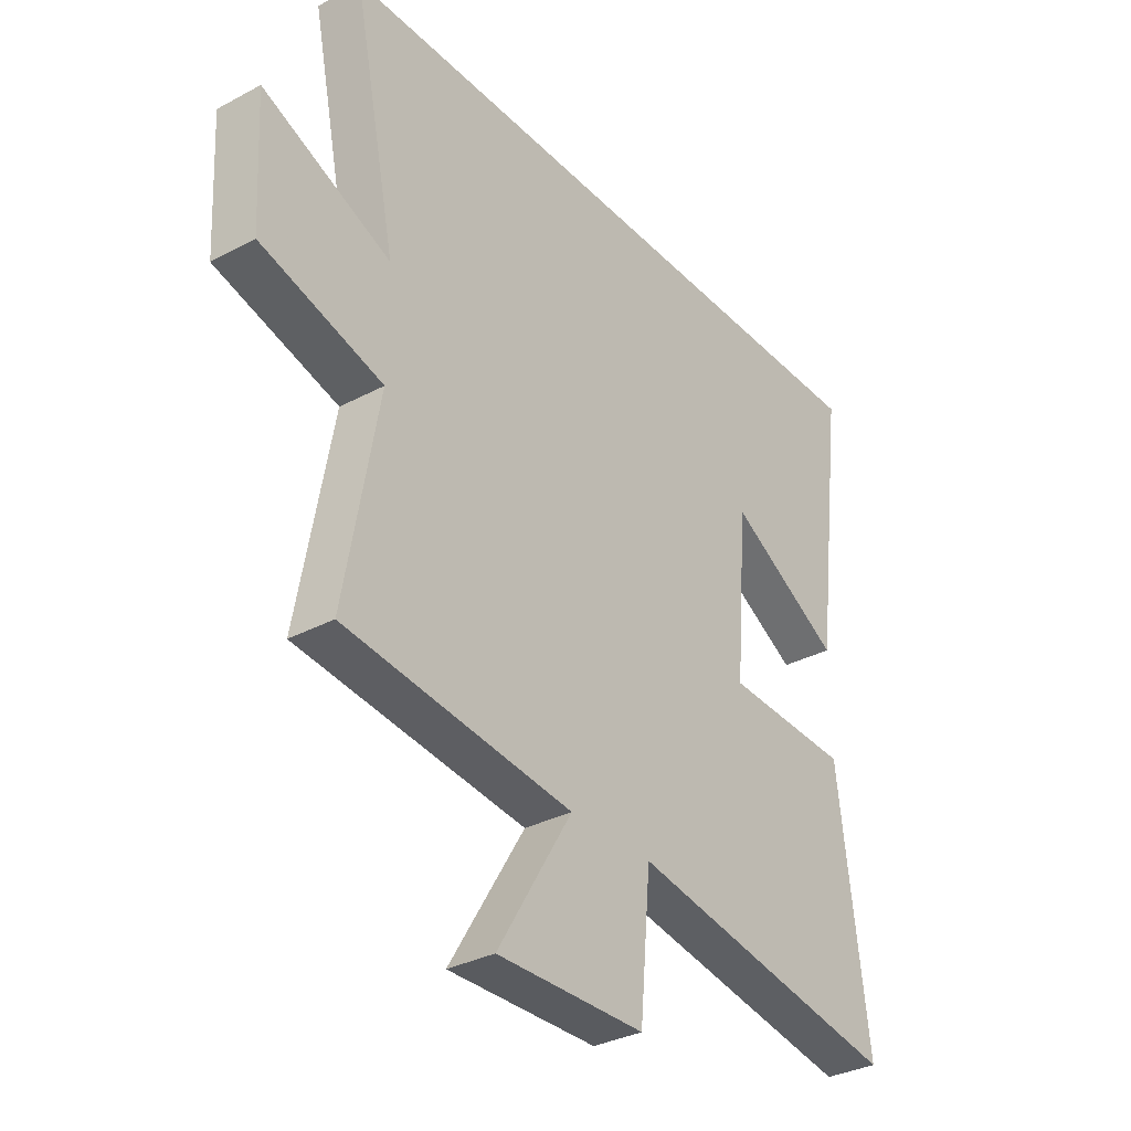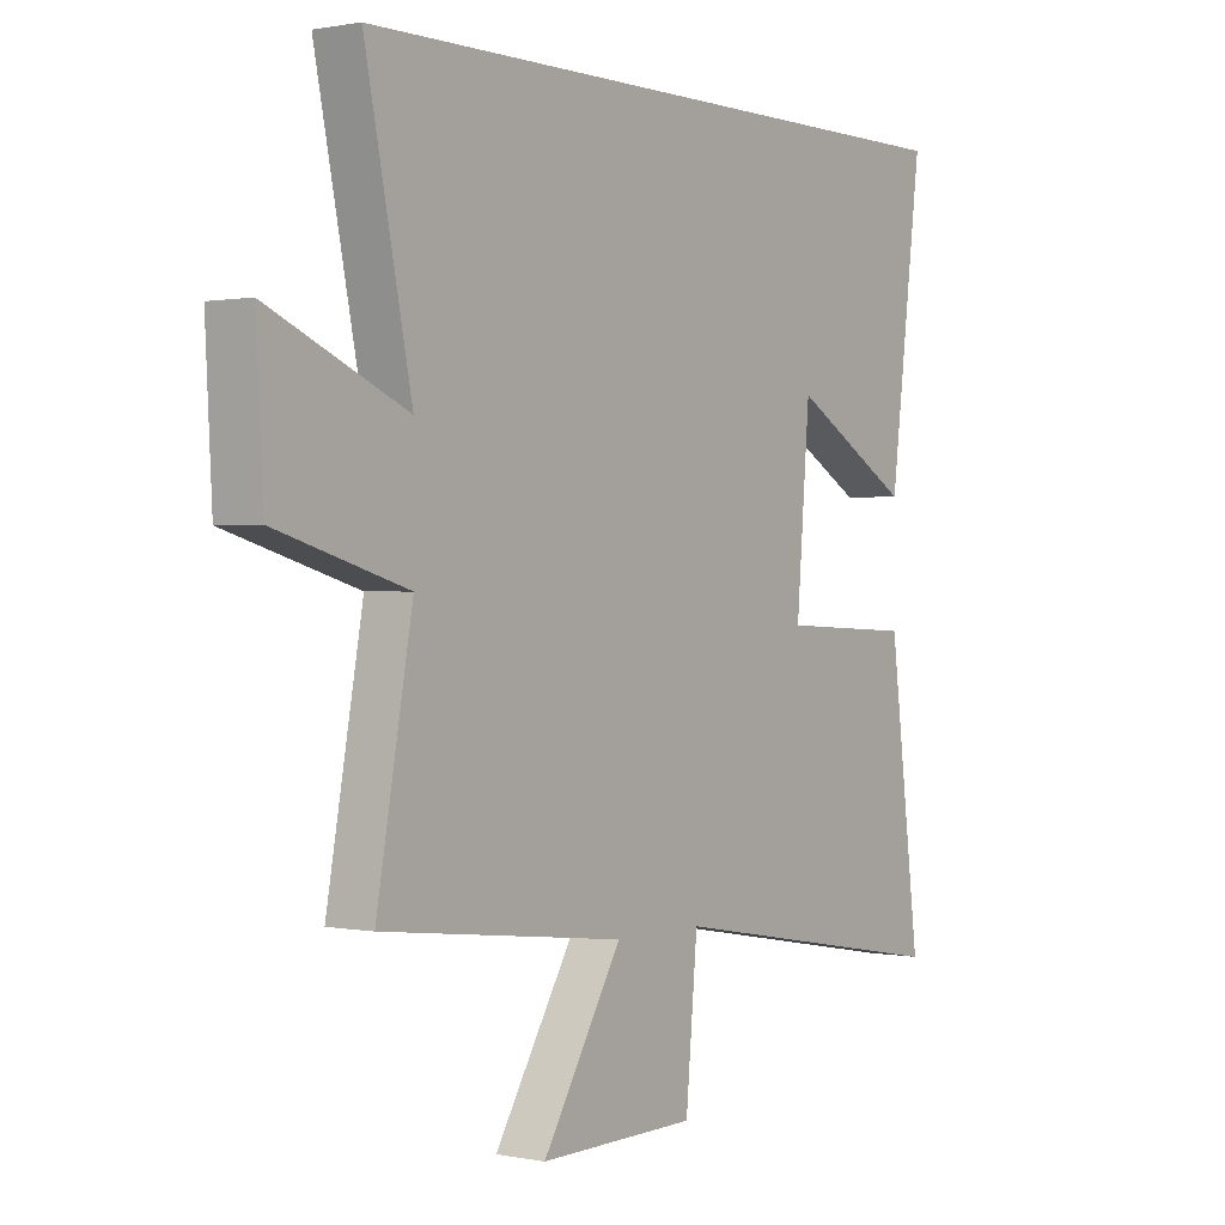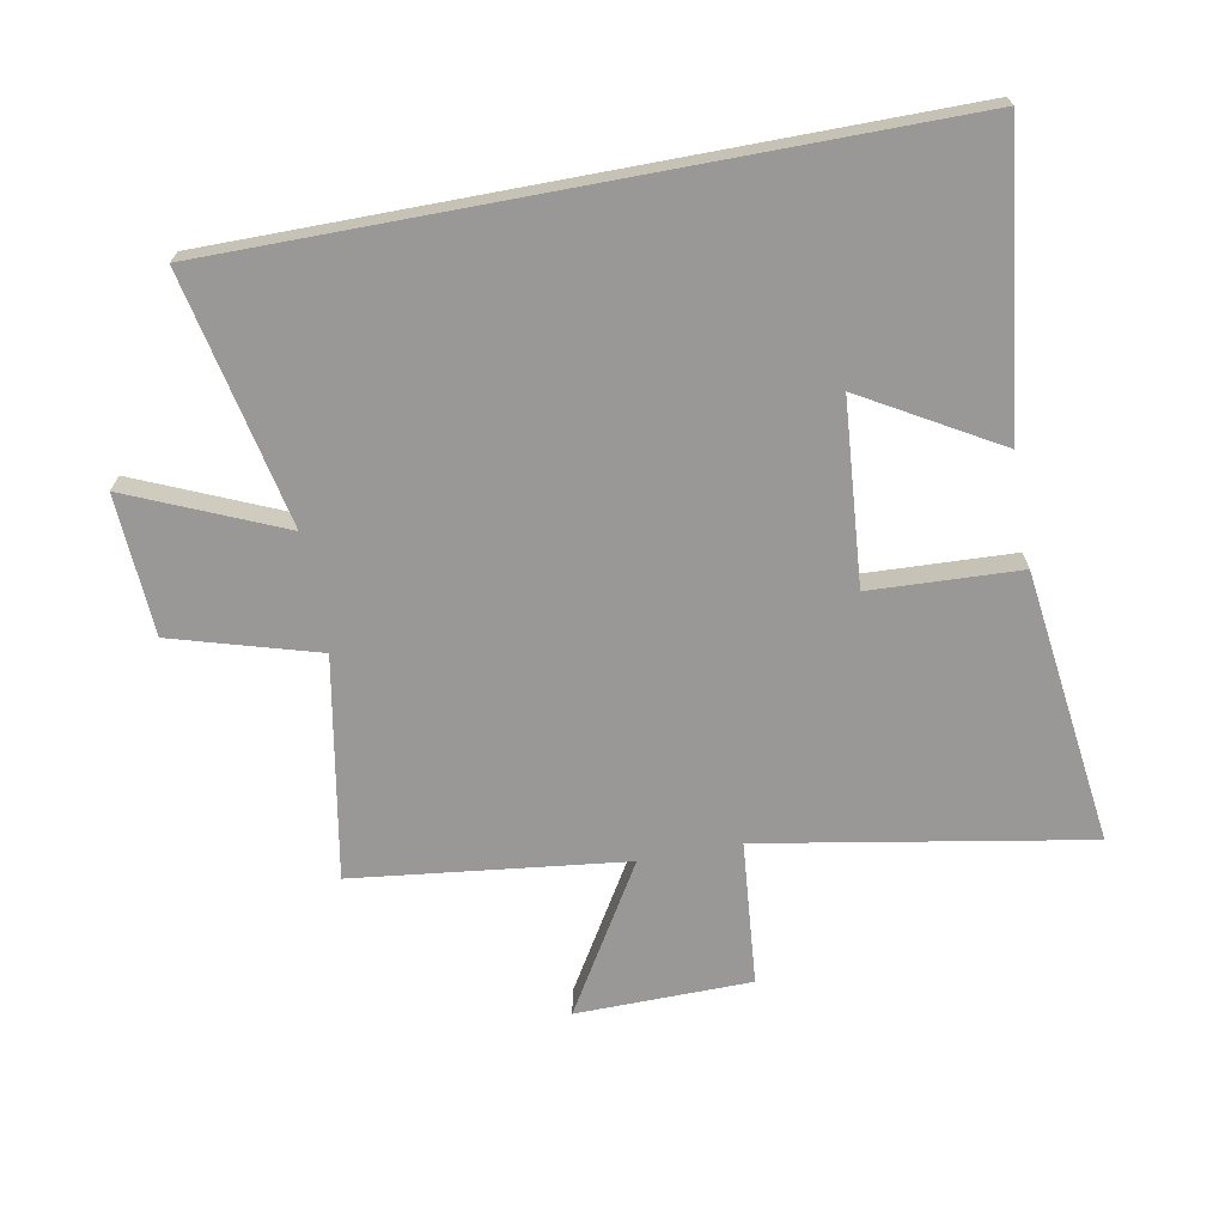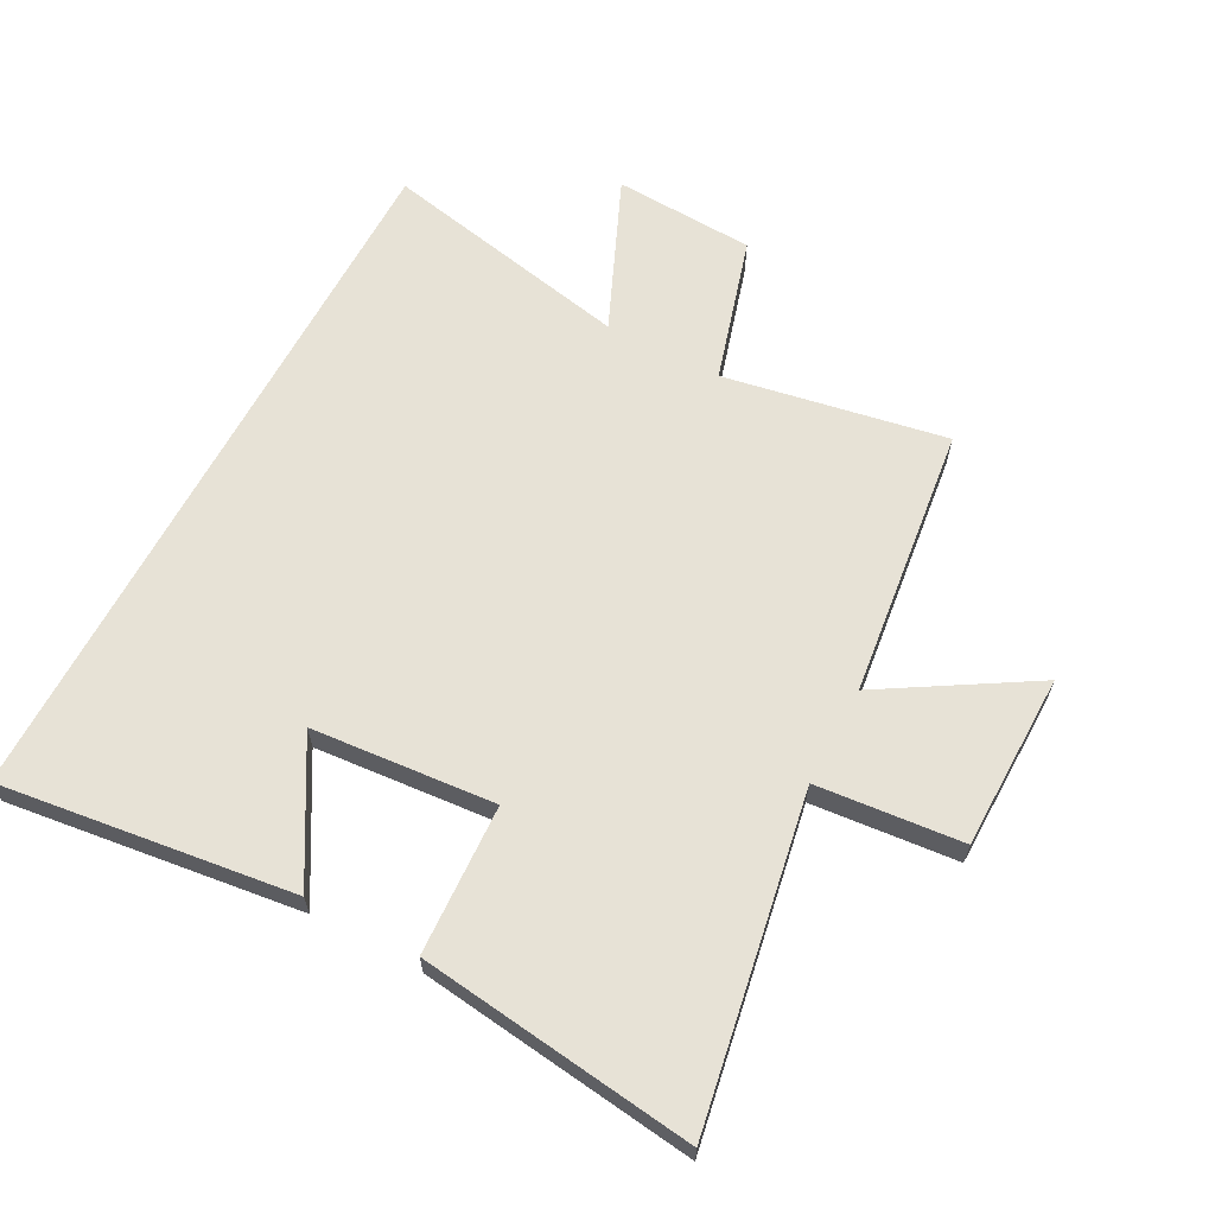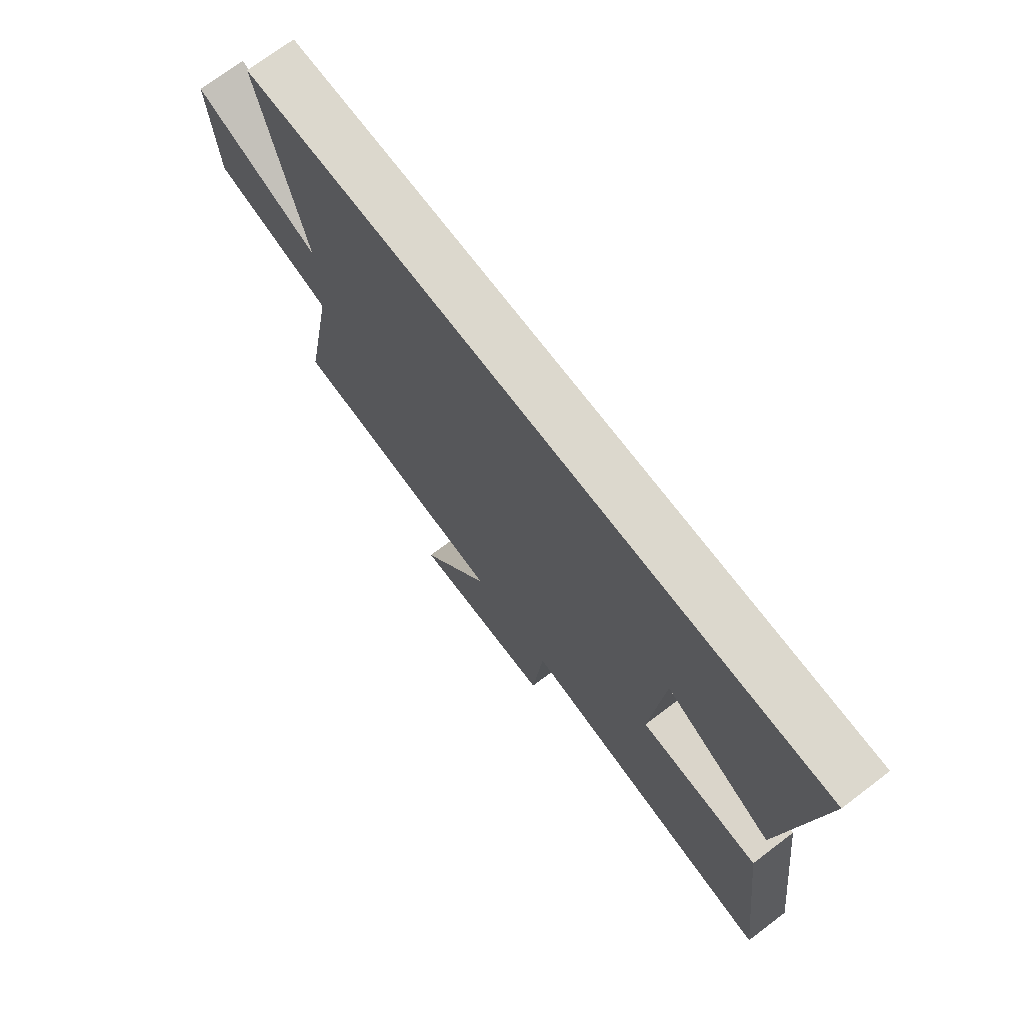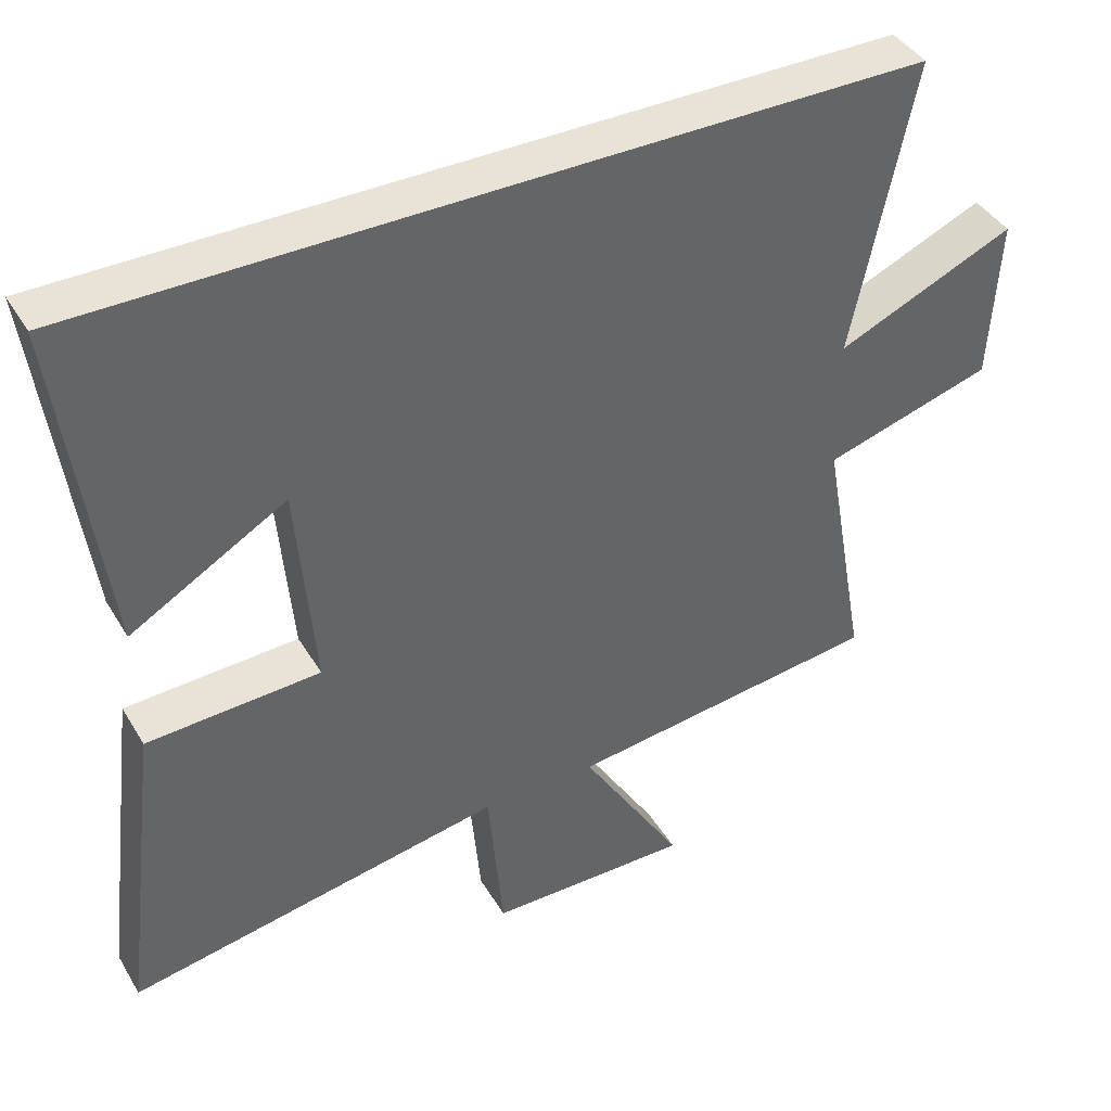
<metadata>
{"format":"obj","ext":"obj","renderer":"f3d","projection":"perspective","resolution":1024,"background":"white","views":[{"elev":-33.0,"azim":-53.6,"up":"+Z"},{"elev":0.7,"azim":-53.9,"up":"+Z"},{"elev":-68.6,"azim":10.6,"up":"+Y"},{"elev":63.3,"azim":117.9,"up":"+Y"},{"elev":72.4,"azim":52.9,"up":"+Z"},{"elev":41.5,"azim":151.5,"up":"+Z"}]}
</metadata>
<code>
v -0.564 0.07 -0.448
v -0.5 0.07 -0.092
v -0.733 0.07 -0.024
v -0.745 0.07 0.202
v -0.5 0.07 0.096
v -0.583 0.07 0.5
v 0.559 0.07 0.5
v 0.5 0.07 0.031
v 0.284 0.07 0.156
v 0.26 0.07 -0.138
v 0.5 0.07 -0.149
v 0.556 0.07 -0.592
v 0.032 0.07 -0.5
v 0.011 0.07 -0.733
v -0.271 0.07 -0.737
v -0.128 0.07 -0.5
v -0.564 0 -0.448
v -0.5 0 -0.092
v -0.733 0 -0.024
v -0.745 0 0.202
v -0.5 0 0.096
v -0.583 0 0.5
v 0.559 0 0.5
v 0.5 0 0.031
v 0.284 0 0.156
v 0.26 0 -0.138
v 0.5 0 -0.149
v 0.556 0 -0.592
v 0.032 0 -0.5
v 0.011 0 -0.733
v -0.271 0 -0.737
v -0.128 0 -0.5
f 13 14 15 16
f 13 16 1 2
f 10 11 12 13
f 9 10 13 2
f 7 8 9
f 5 6 7 9
f 5 9 2 3
f 3 4 5
f 32 31 30 29
f 18 17 32 29
f 29 28 27 26
f 18 29 26 25
f 25 24 23
f 25 23 22 21
f 19 18 25 21
f 21 20 19
f 1 17 18 2
f 2 18 19 3
f 3 19 20 4
f 4 20 21 5
f 5 21 22 6
f 6 22 23 7
f 7 23 24 8
f 8 24 25 9
f 9 25 26 10
f 10 26 27 11
f 11 27 28 12
f 12 28 29 13
f 13 29 30 14
f 14 30 31 15
f 15 31 32 16
f 16 32 17 1

</code>
